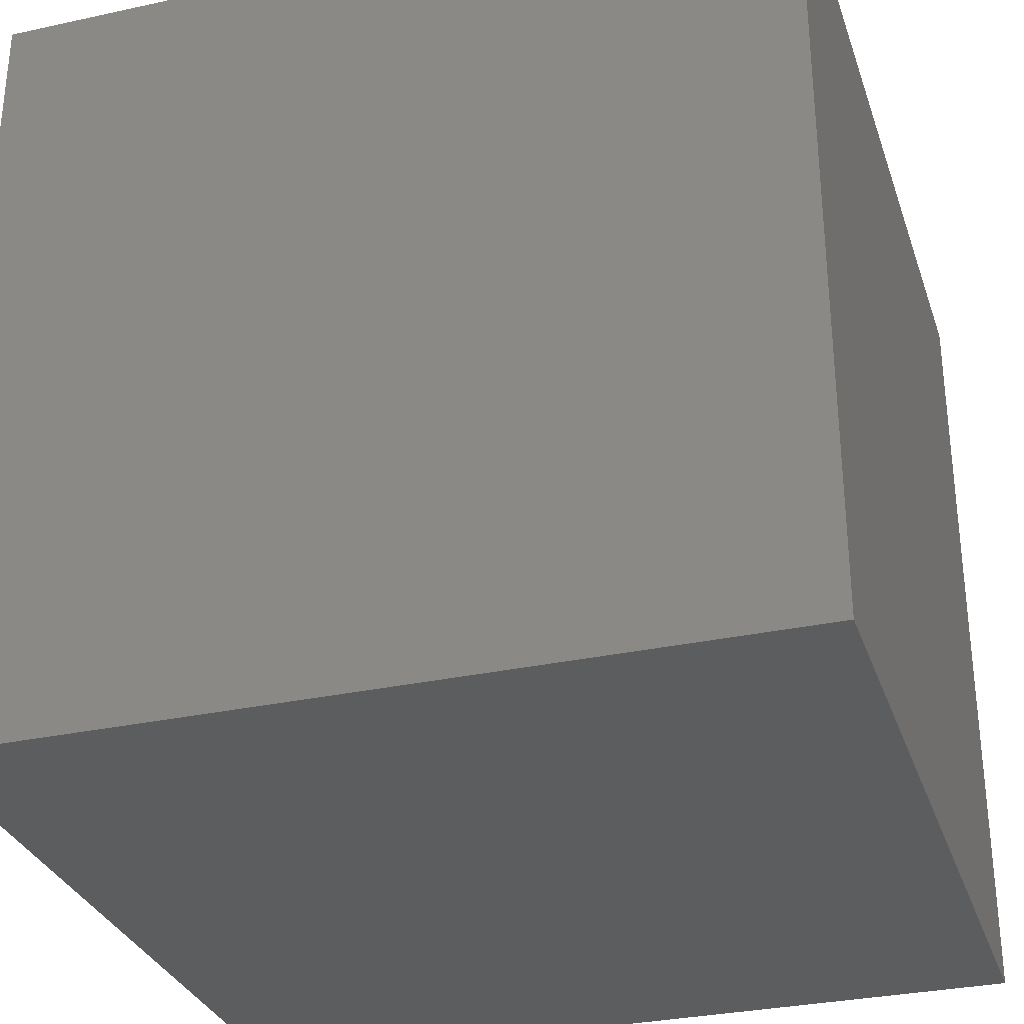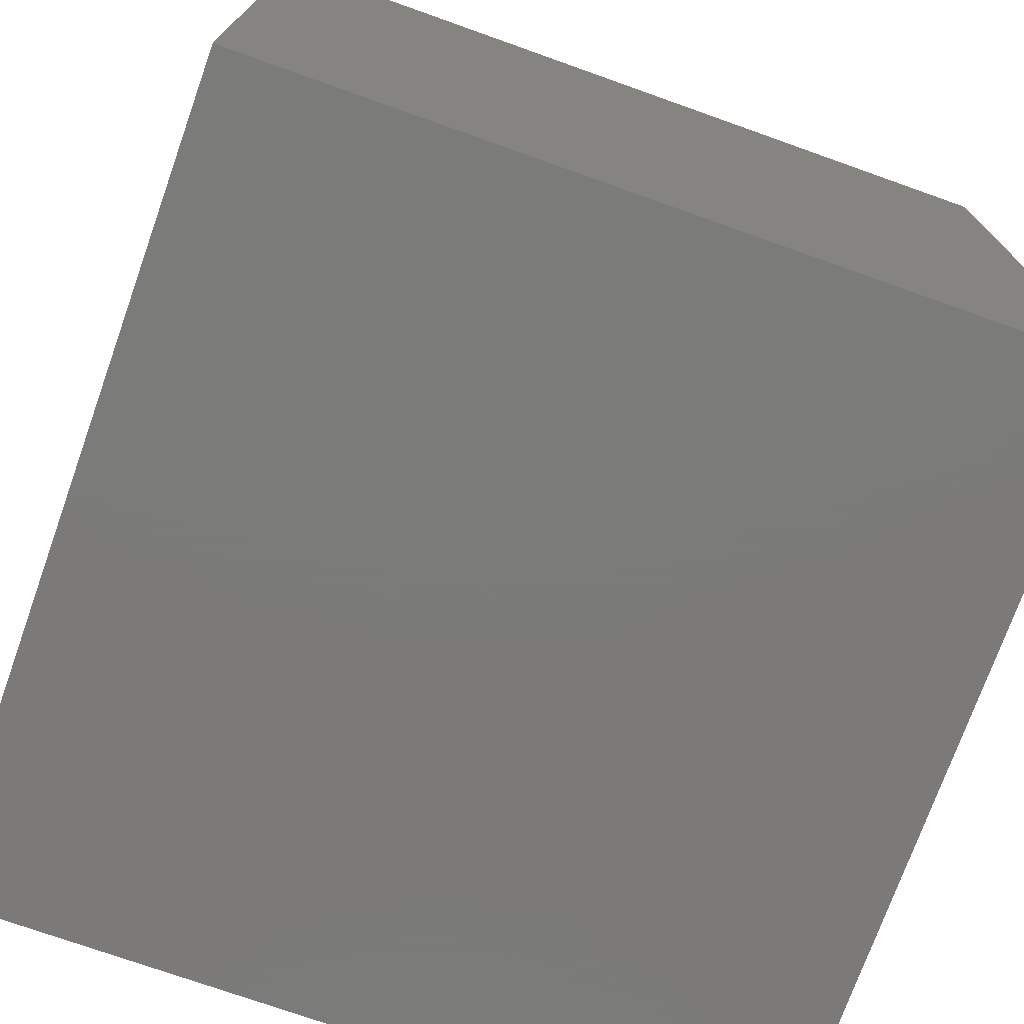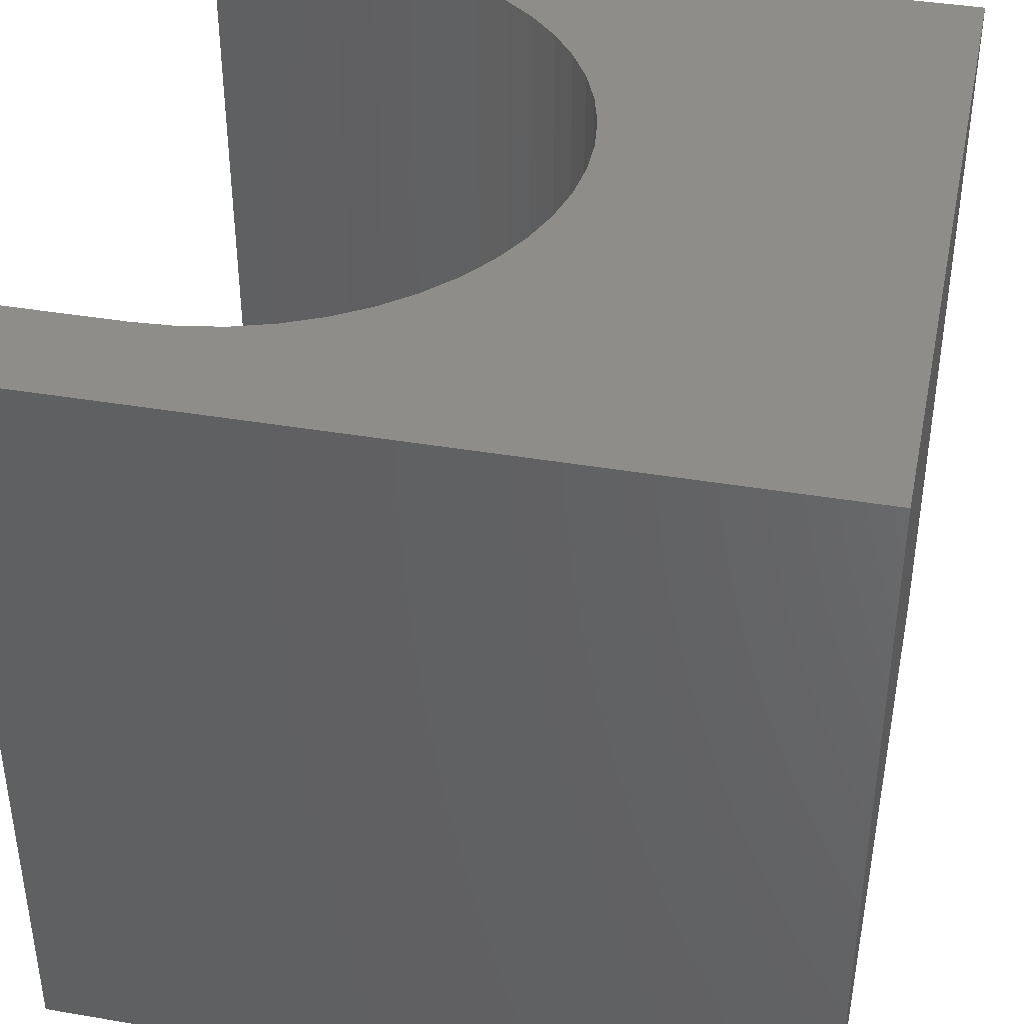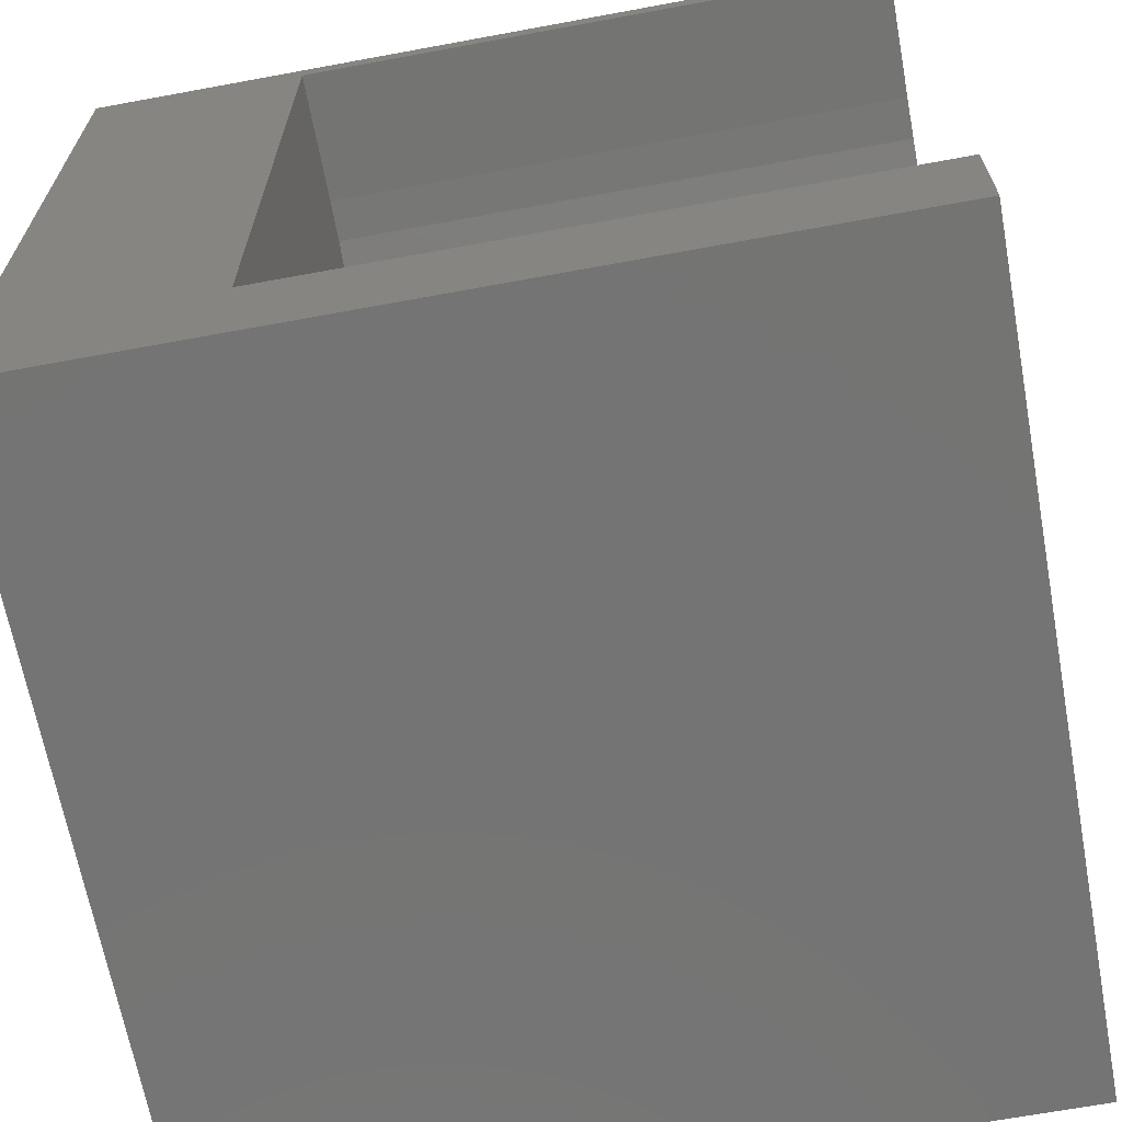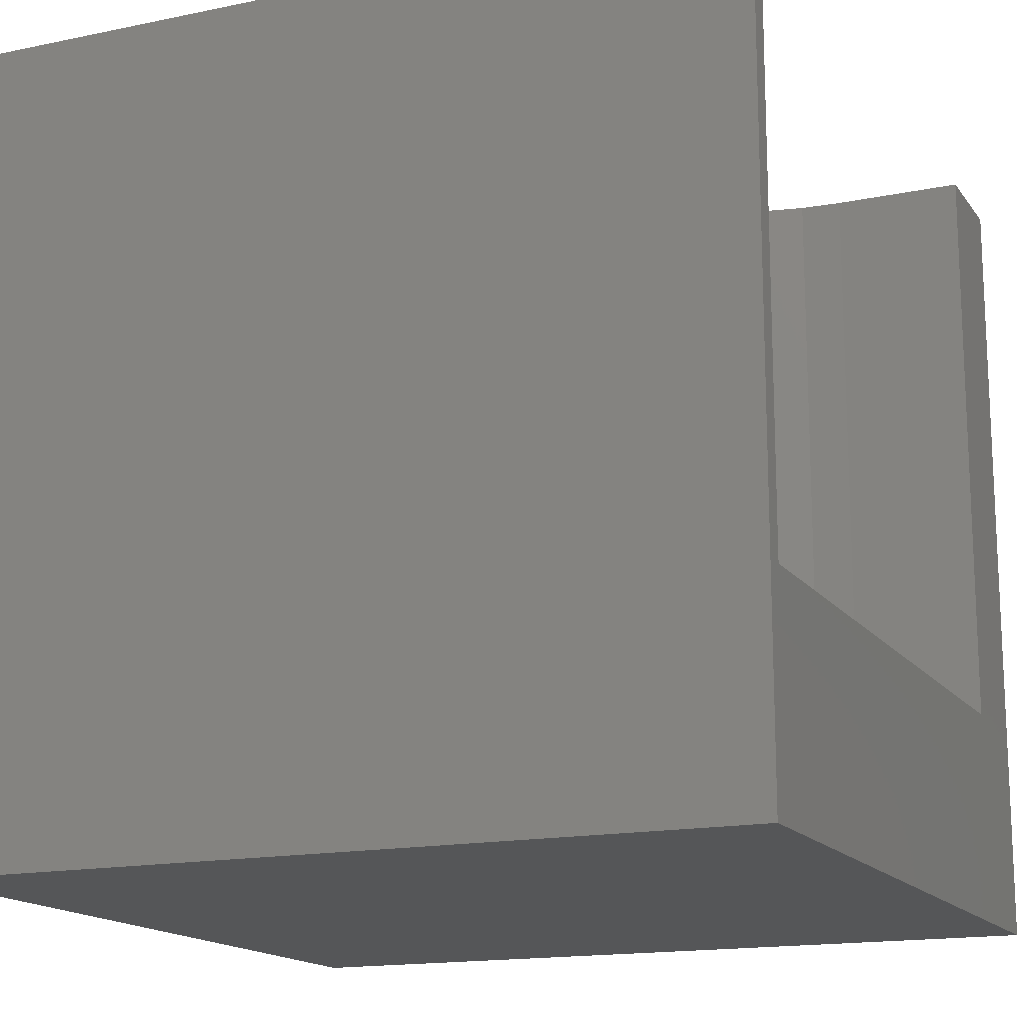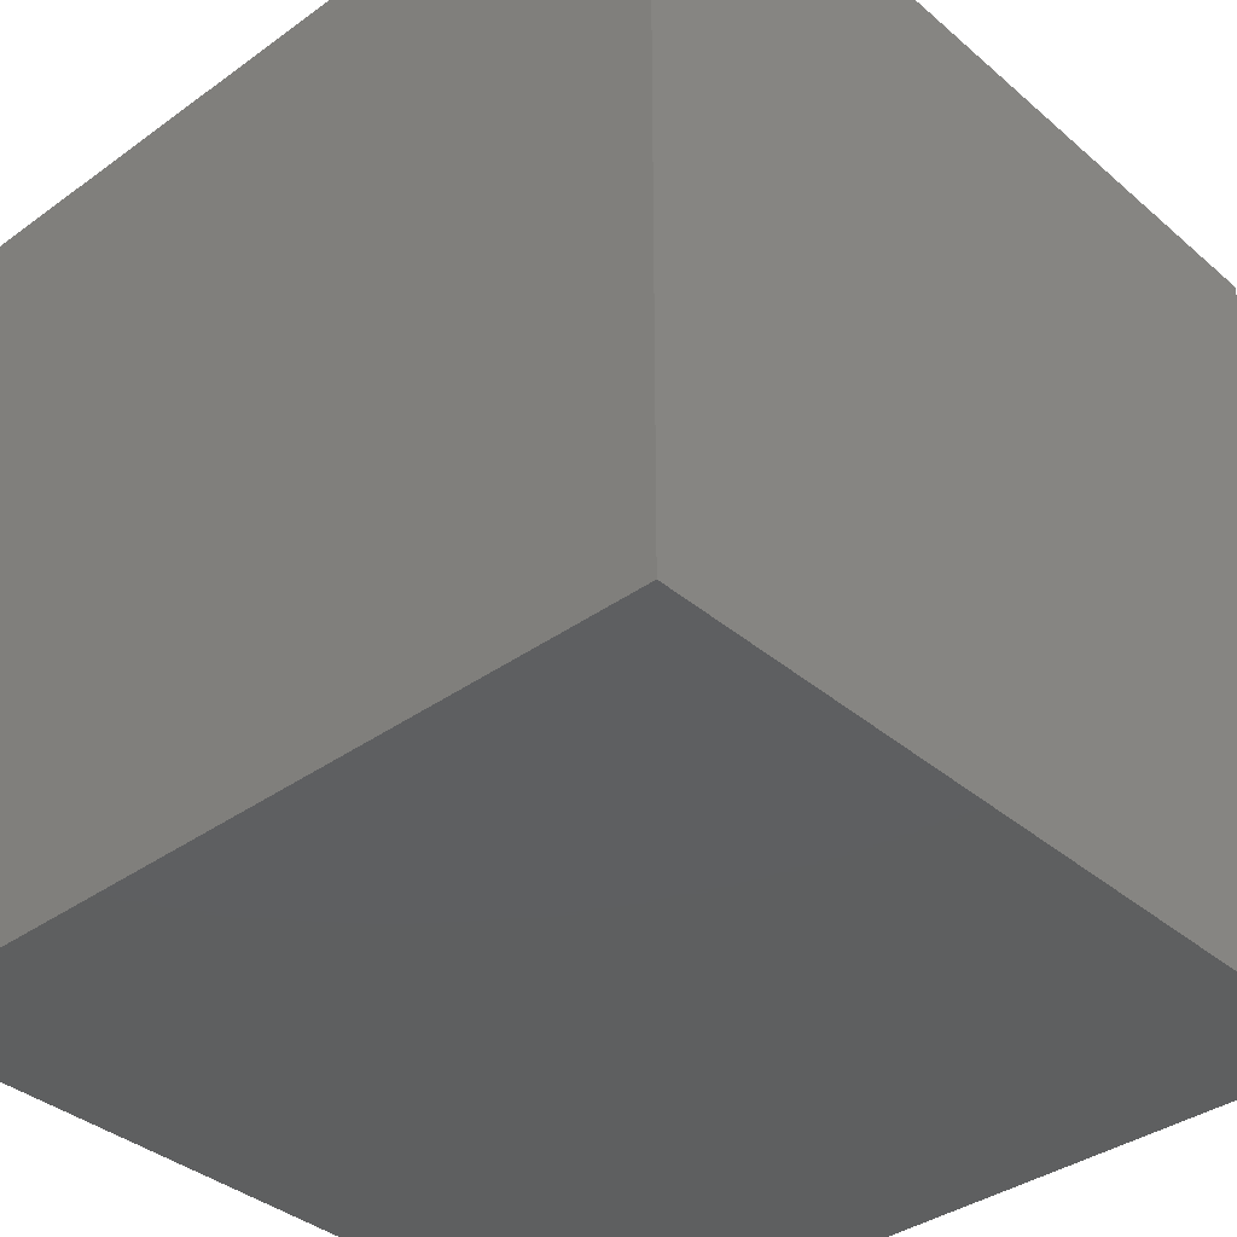
<metadata>
{"format":"stl","ext":"stl","renderer":"f3d","projection":"perspective","resolution":1024,"background":"white","views":[{"elev":-31.2,"azim":107.3,"up":"+Y"},{"elev":-73.9,"azim":70.4,"up":"+Y"},{"elev":39.9,"azim":11.9,"up":"+Z"},{"elev":-66.4,"azim":-79.5,"up":"+Y"},{"elev":-15.8,"azim":-156.4,"up":"+Z"},{"elev":-37.3,"azim":132.6,"up":"+Z"}]}
</metadata>
<code>
# stl→obj: 64 verts, 124 faces
v 0 9.739 10
v 0 10 10
v 0 9.739 2.667
v 0 10 0
v 0 1.384 2.667
v 0 0 0
v 0 1.384 10
v 0 0 10
v 1.638 1.384 10
v 2.162 9.706 10
v 2.677 9.607 10
v 10 10 10
v 1.638 9.739 10
v 5.742 4.779 10
v 5.611 4.271 10
v 10 0 10
v 3.651 1.901 10
v 3.176 1.678 10
v 2.677 1.516 10
v 2.162 1.417 10
v 4.094 8.941 10
v 4.498 8.607 10
v 4.857 8.224 10
v 5.418 3.783 10
v 5.165 3.323 10
v 4.857 2.899 10
v 3.176 9.445 10
v 3.651 9.222 10
v 5.165 7.8 10
v 5.418 7.34 10
v 5.611 6.852 10
v 4.498 2.516 10
v 4.094 2.182 10
v 5.742 6.344 10
v 5.807 5.824 10
v 5.807 5.299 10
v 10 10 0
v 10 0 0
v 1.638 9.739 2.667
v 1.638 1.384 2.667
v 5.165 7.8 2.667
v 4.857 8.224 2.667
v 3.651 9.222 2.667
v 3.176 9.445 2.667
v 5.418 7.34 2.667
v 2.677 9.607 2.667
v 2.162 9.706 2.667
v 5.611 6.852 2.667
v 2.162 1.417 2.667
v 2.677 1.516 2.667
v 4.498 8.607 2.667
v 4.094 8.941 2.667
v 3.176 1.678 2.667
v 3.651 1.901 2.667
v 4.094 2.182 2.667
v 5.418 3.783 2.667
v 5.611 4.271 2.667
v 5.165 3.323 2.667
v 5.742 4.779 2.667
v 4.857 2.899 2.667
v 5.807 5.299 2.667
v 5.807 5.824 2.667
v 4.498 2.516 2.667
v 5.742 6.344 2.667
f 1 2 3
f 3 2 4
f 3 4 5
f 5 4 6
f 5 6 7
f 7 6 8
f 9 7 8
f 10 11 12
f 10 12 13
f 13 12 2
f 13 2 1
f 14 15 16
f 17 18 16
f 16 18 19
f 16 19 8
f 8 19 20
f 8 20 9
f 21 22 12
f 12 22 23
f 15 24 16
f 16 24 25
f 16 25 26
f 11 27 12
f 12 27 28
f 12 28 21
f 23 29 12
f 12 29 30
f 12 30 31
f 26 32 16
f 16 32 33
f 16 33 17
f 31 34 12
f 12 34 35
f 12 35 16
f 16 35 36
f 16 36 14
f 37 12 38
f 38 12 16
f 4 37 6
f 6 37 38
f 12 37 2
f 2 37 4
f 38 16 6
f 6 16 8
f 3 5 39
f 39 5 40
f 41 42 40
f 43 44 40
f 41 40 45
f 44 46 40
f 40 46 47
f 40 47 39
f 45 40 48
f 48 40 49
f 48 49 50
f 42 51 40
f 40 51 52
f 40 52 43
f 50 53 48
f 48 53 54
f 48 54 55
f 56 57 58
f 58 57 59
f 58 59 60
f 60 59 61
f 60 61 62
f 55 63 48
f 48 63 60
f 48 60 64
f 64 60 62
f 3 39 1
f 1 39 13
f 40 9 20
f 40 20 49
f 49 20 19
f 49 19 50
f 50 19 18
f 50 18 53
f 53 18 17
f 53 17 54
f 54 17 33
f 54 33 55
f 55 33 32
f 55 32 63
f 63 32 26
f 63 26 60
f 60 26 25
f 60 25 58
f 58 25 24
f 58 24 56
f 56 24 15
f 56 15 57
f 57 15 14
f 57 14 59
f 59 14 36
f 59 36 61
f 61 36 35
f 61 35 62
f 62 35 34
f 62 34 64
f 64 34 31
f 64 31 48
f 48 31 30
f 48 30 45
f 45 30 29
f 45 29 41
f 41 29 23
f 41 23 42
f 42 23 22
f 42 22 51
f 51 22 21
f 51 21 52
f 52 21 28
f 52 28 43
f 43 28 27
f 43 27 44
f 44 27 11
f 44 11 46
f 46 11 10
f 46 10 47
f 47 10 13
f 47 13 39
f 40 5 9
f 9 5 7

</code>
